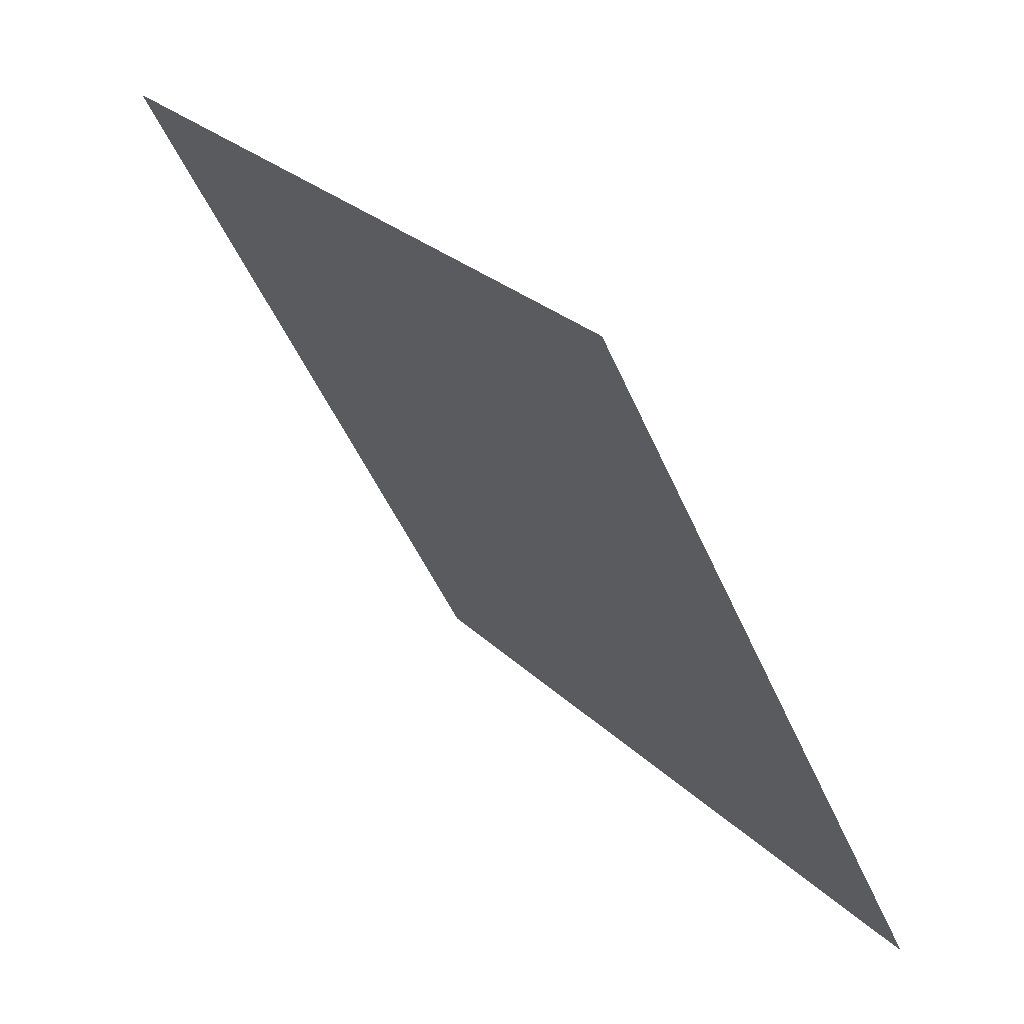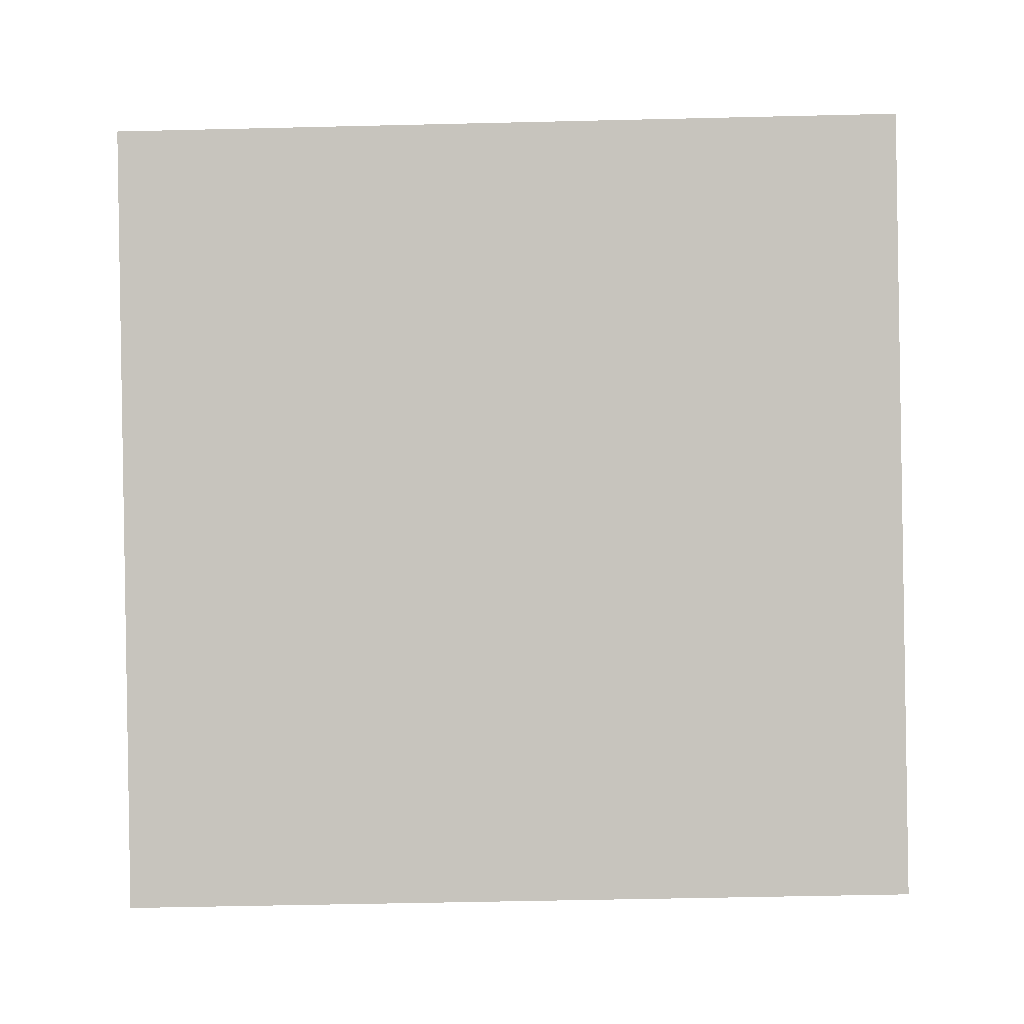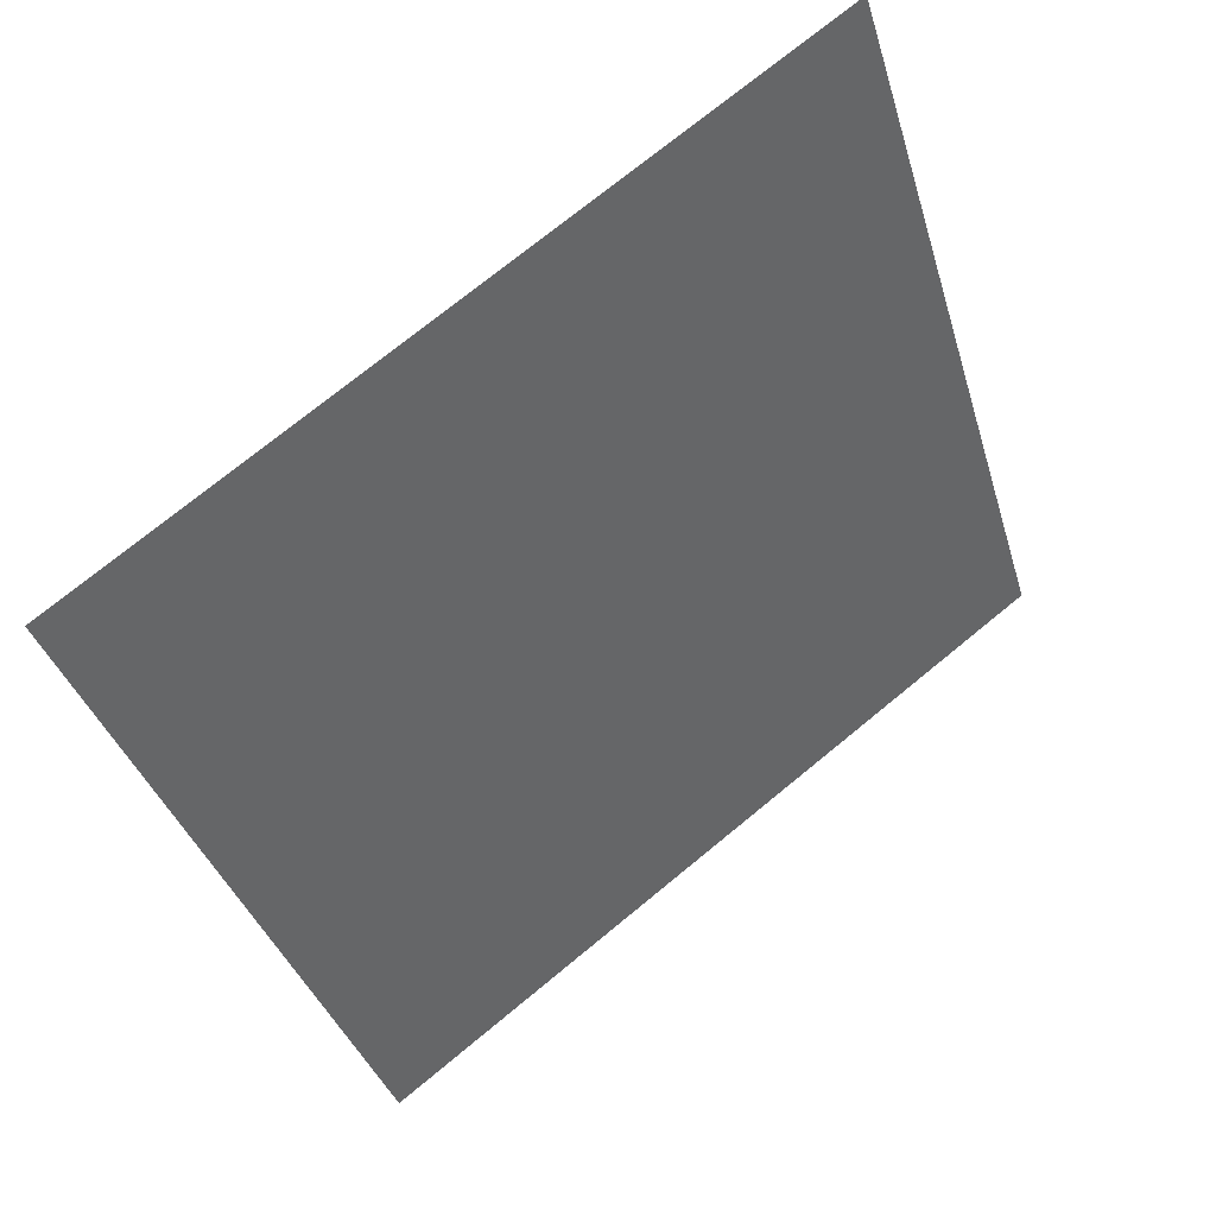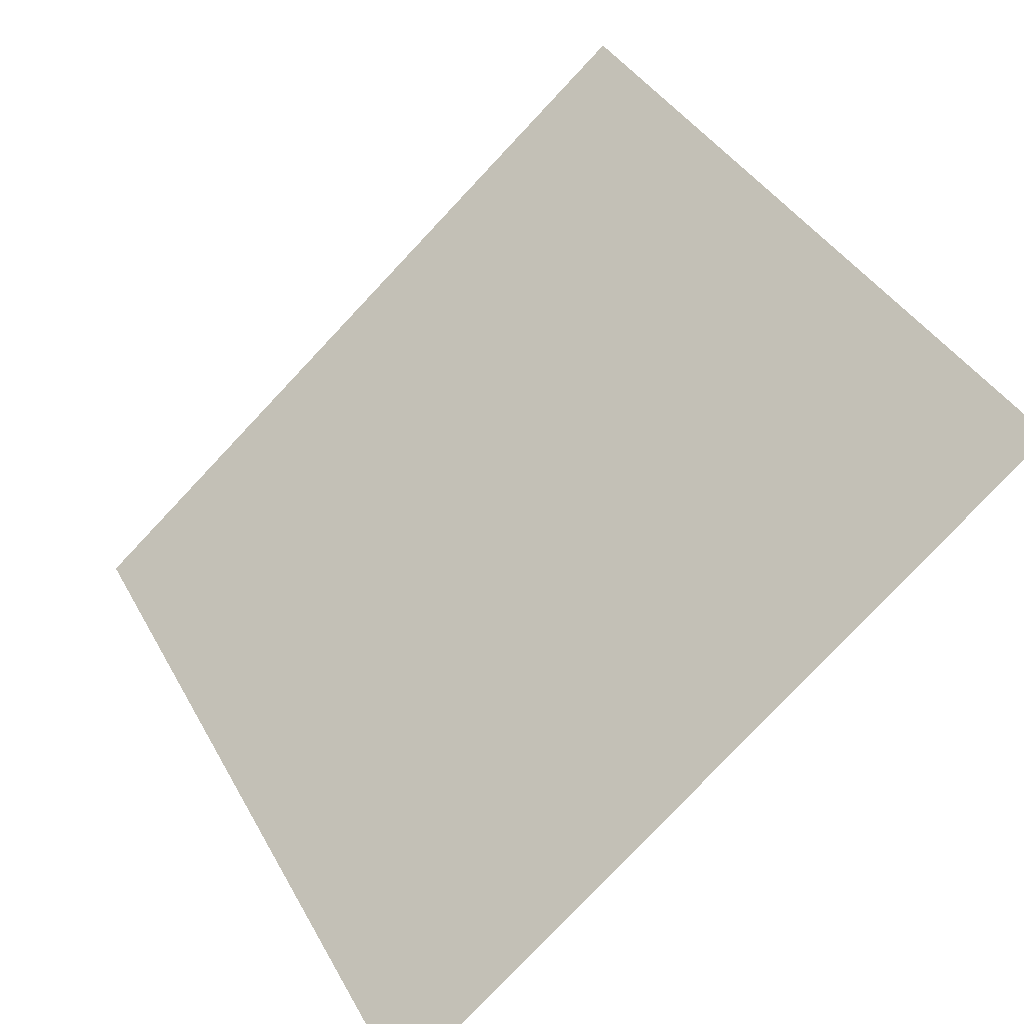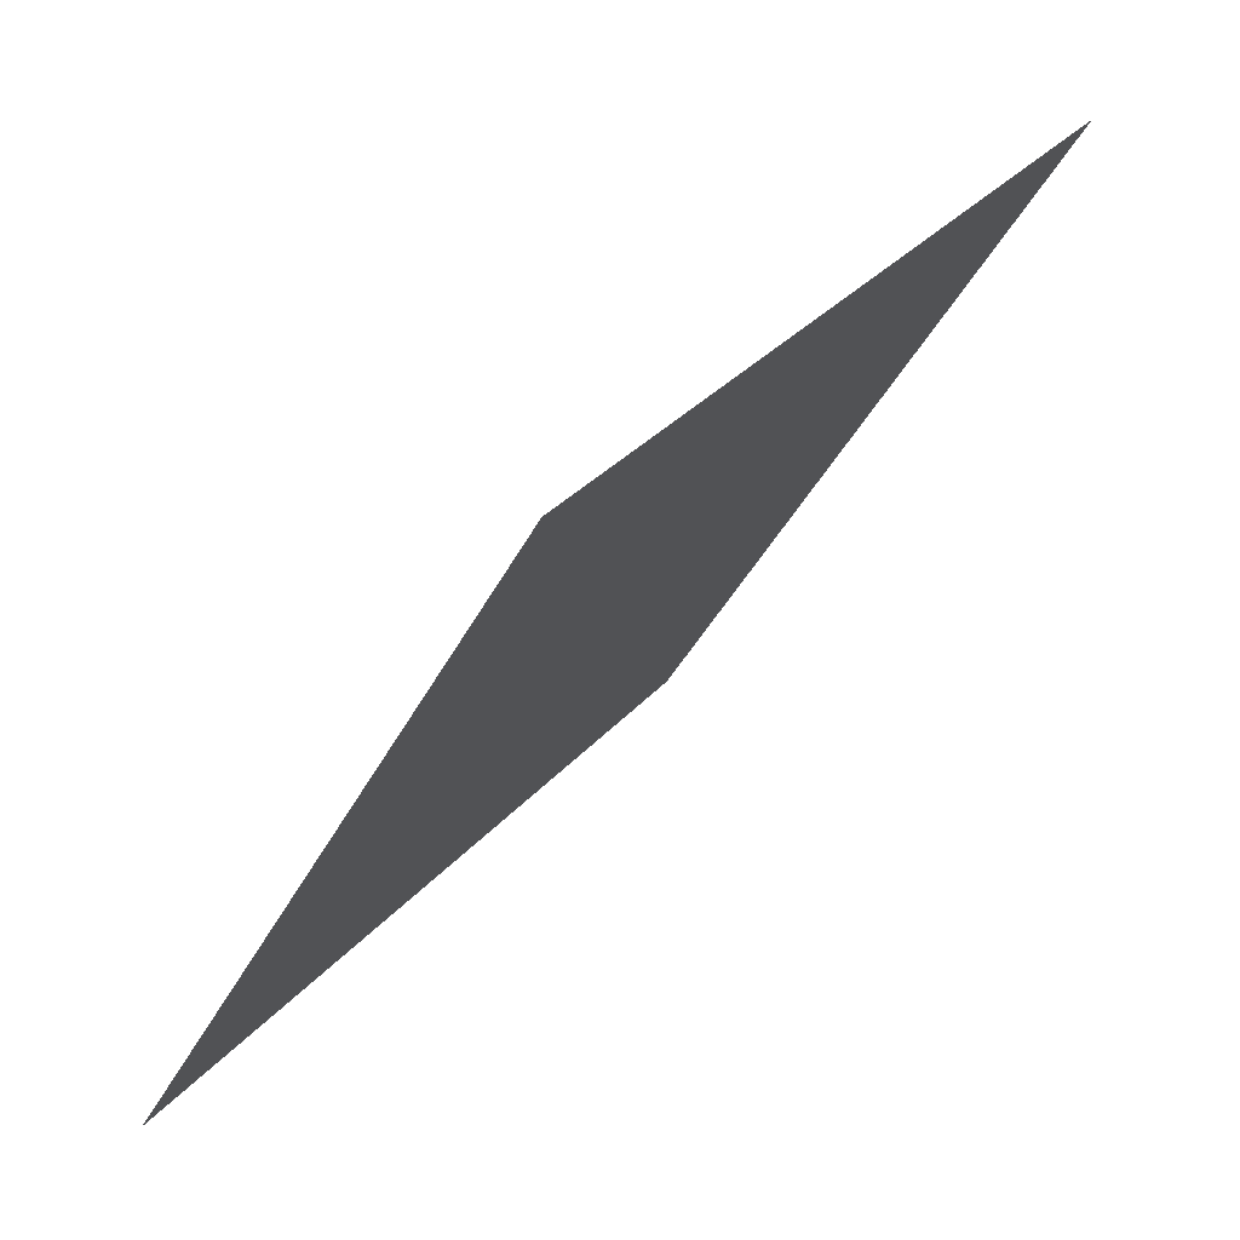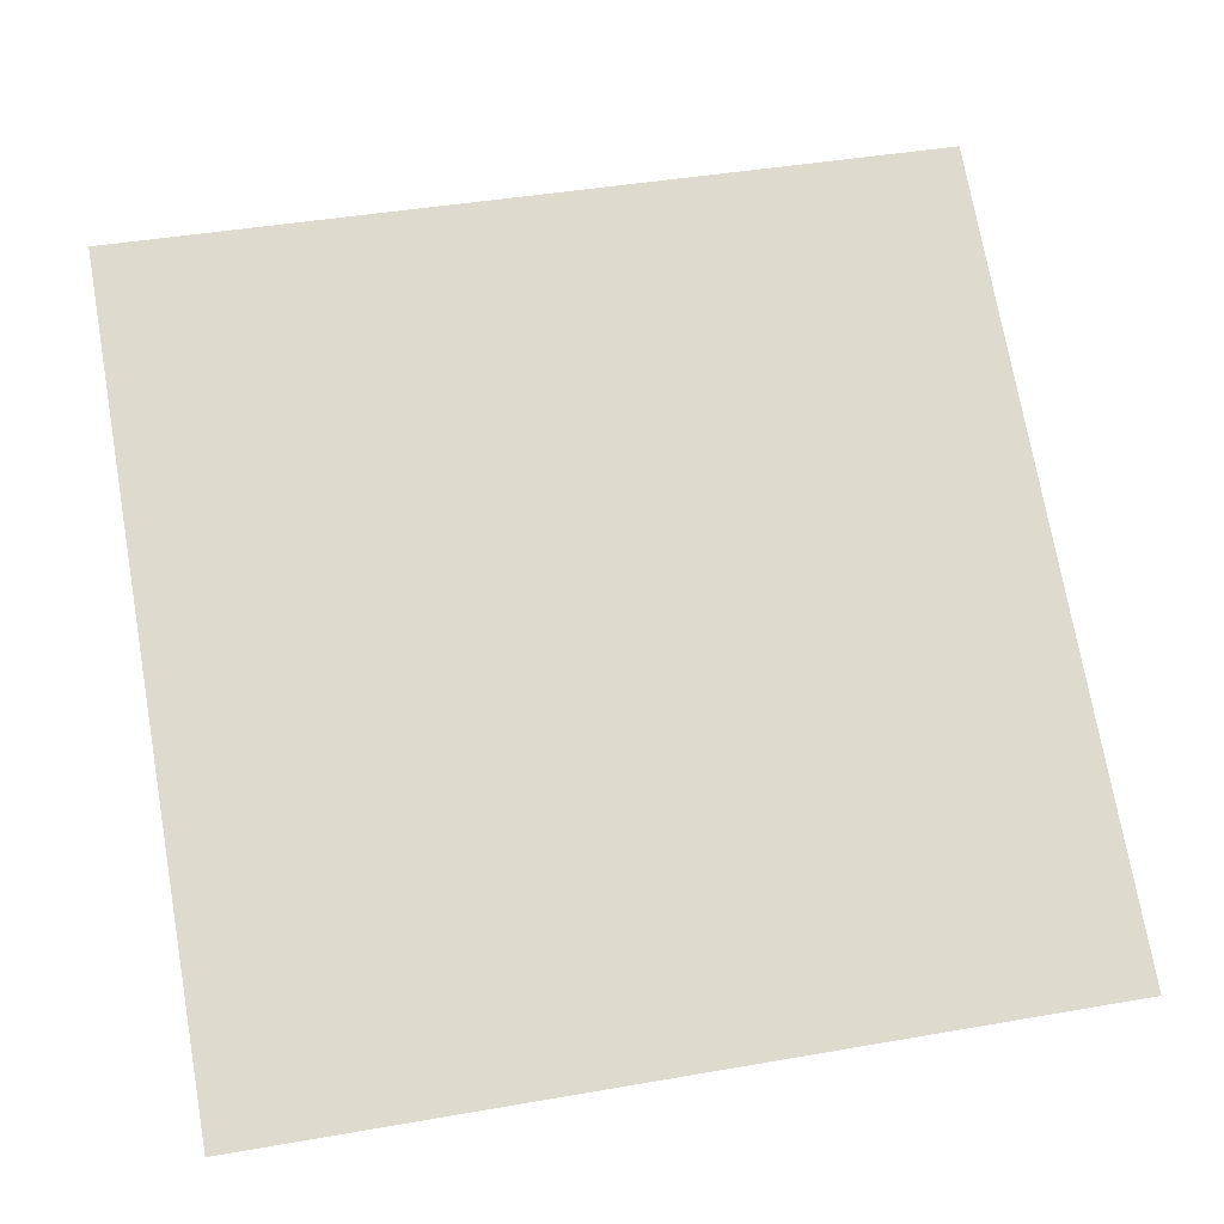
<metadata>
{"format":"obj","ext":"obj","renderer":"f3d","projection":"perspective","resolution":1024,"background":"white","views":[{"elev":-47.9,"azim":-68.8,"up":"+Z"},{"elev":53.3,"azim":-179.9,"up":"+Y"},{"elev":-35.4,"azim":-73.6,"up":"+Y"},{"elev":-78.9,"azim":-134.7,"up":"+Z"},{"elev":-41.4,"azim":63.5,"up":"+Z"},{"elev":35.6,"azim":168.8,"up":"+Y"}]}
</metadata>
<code>
v 0.2418 0.7448 0.4576
v 0.2352 0.7449 0.4577
v 0.2353 0.7489 0.4629
v 0.2419 0.7487 0.4629
f 4 3 2 1

</code>
